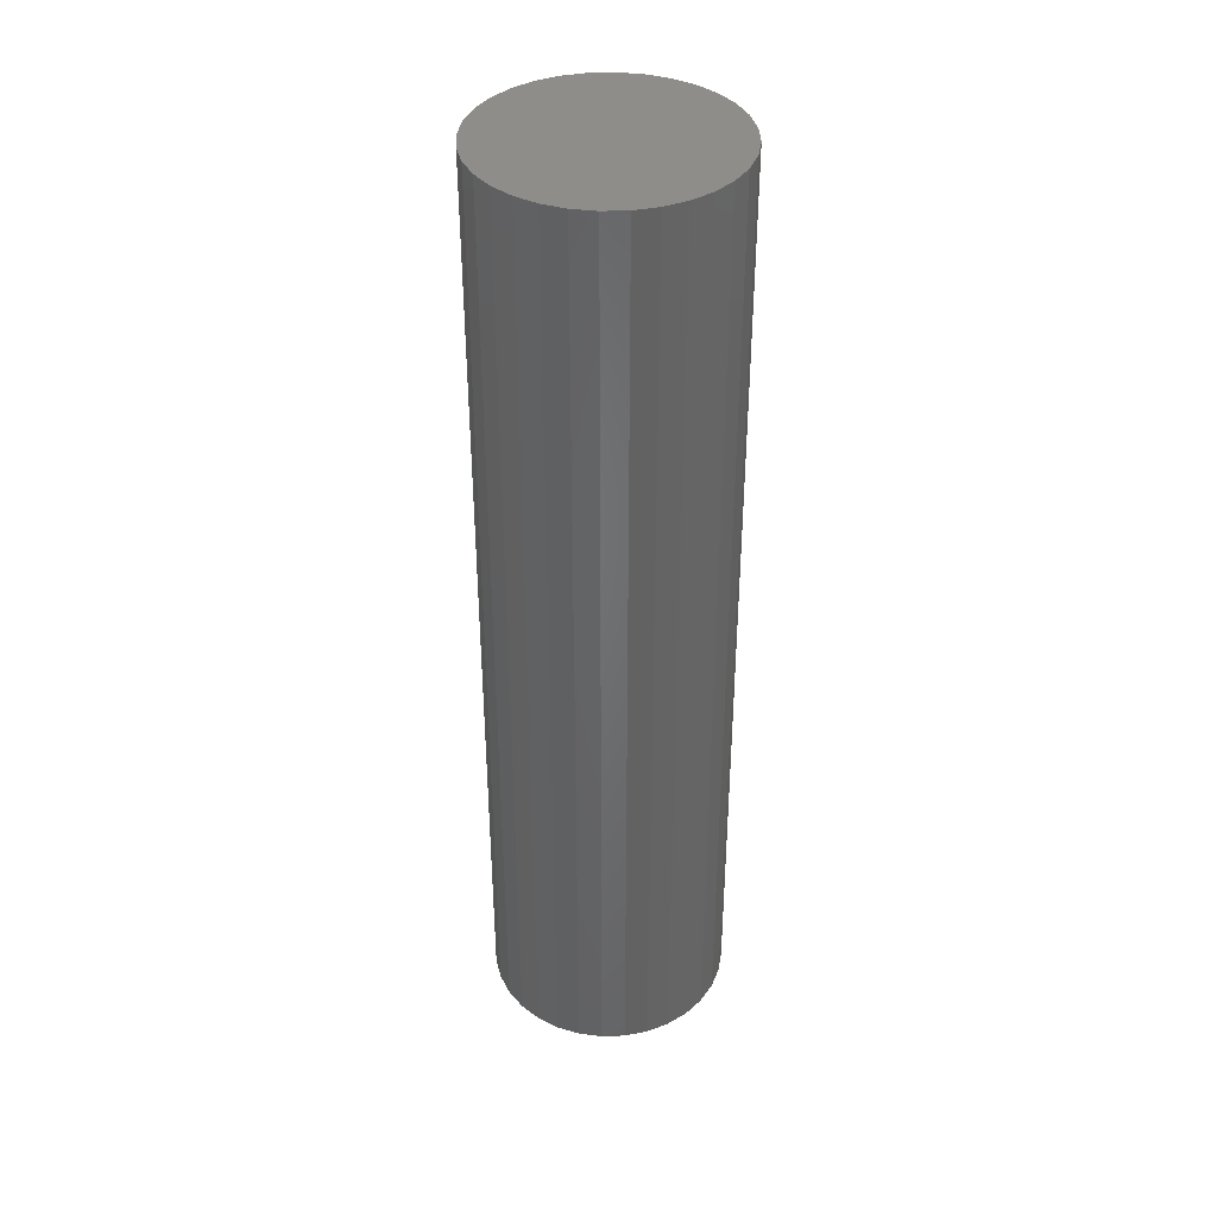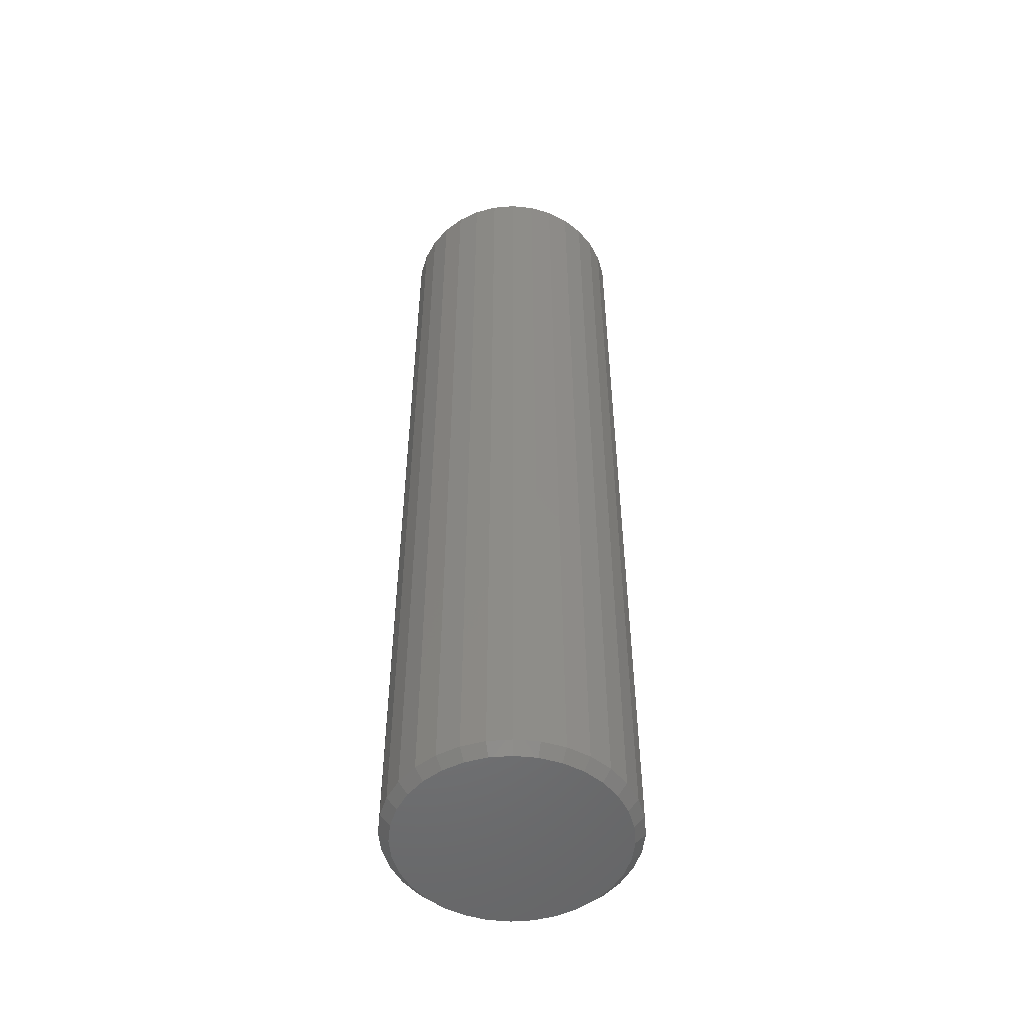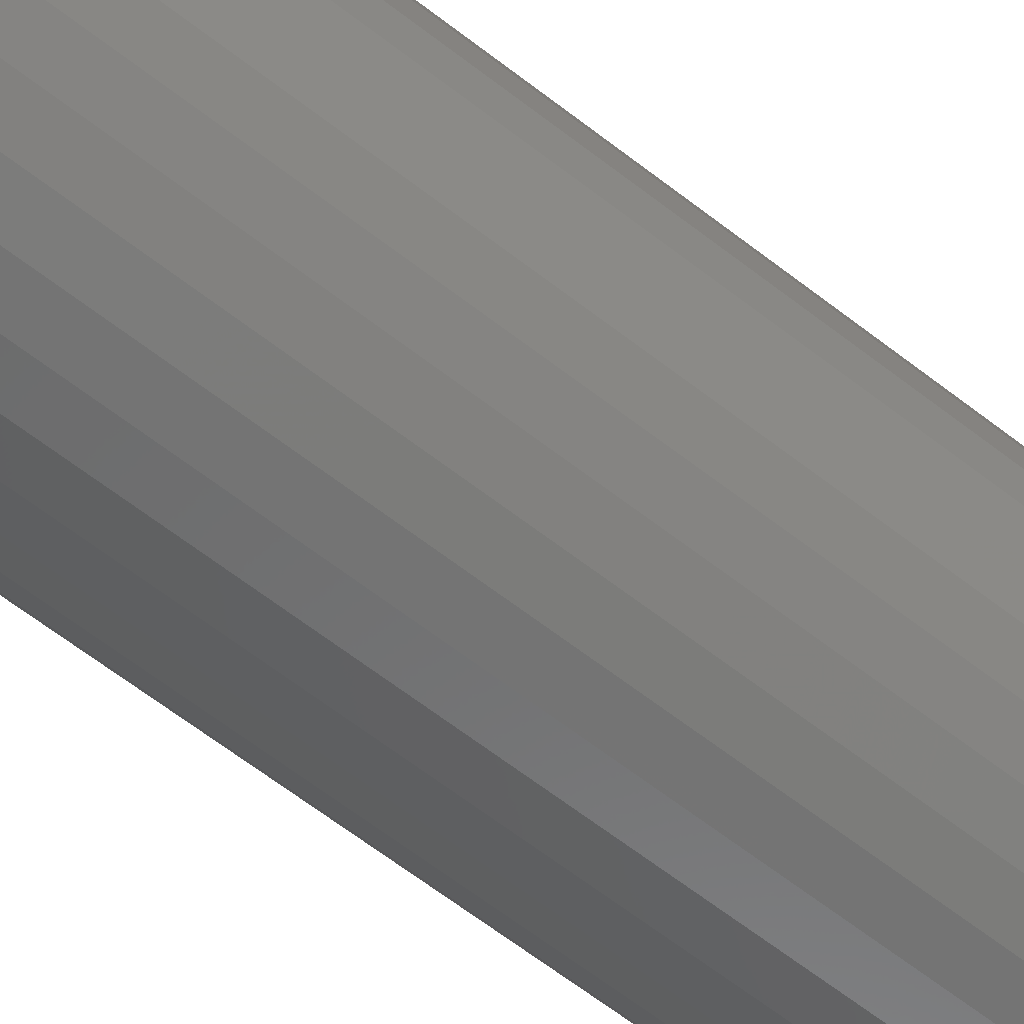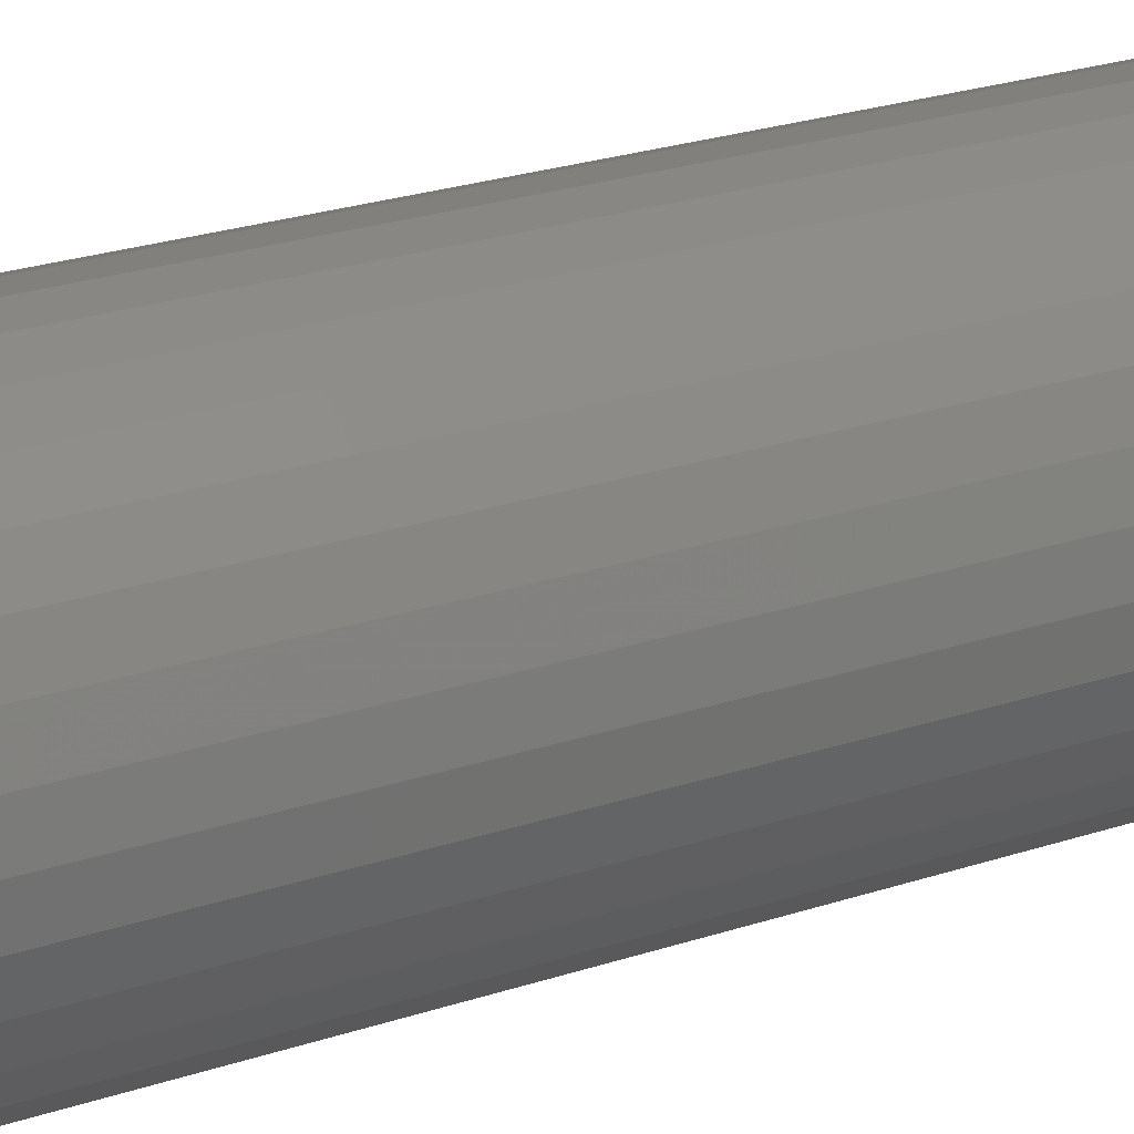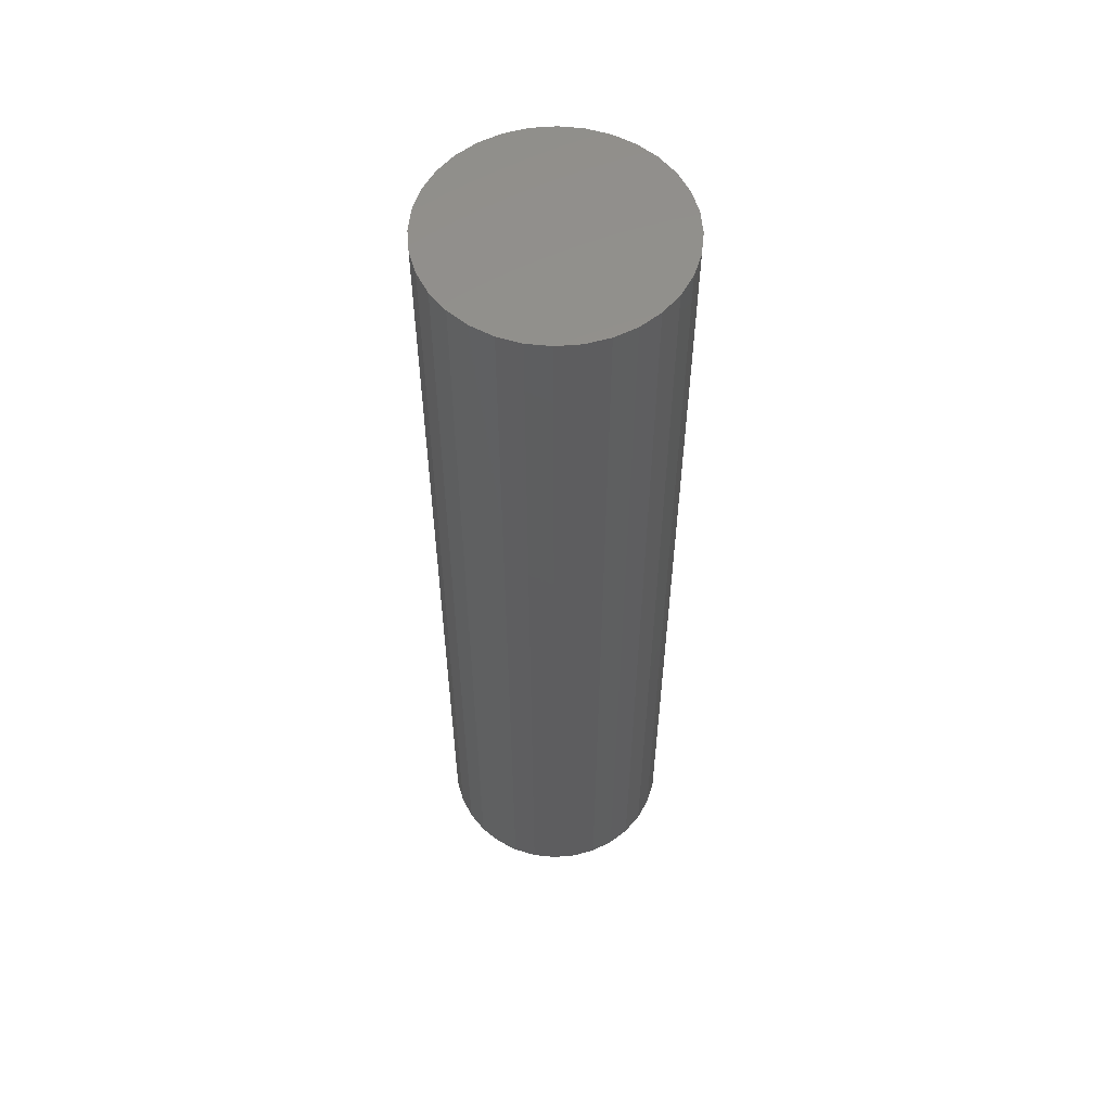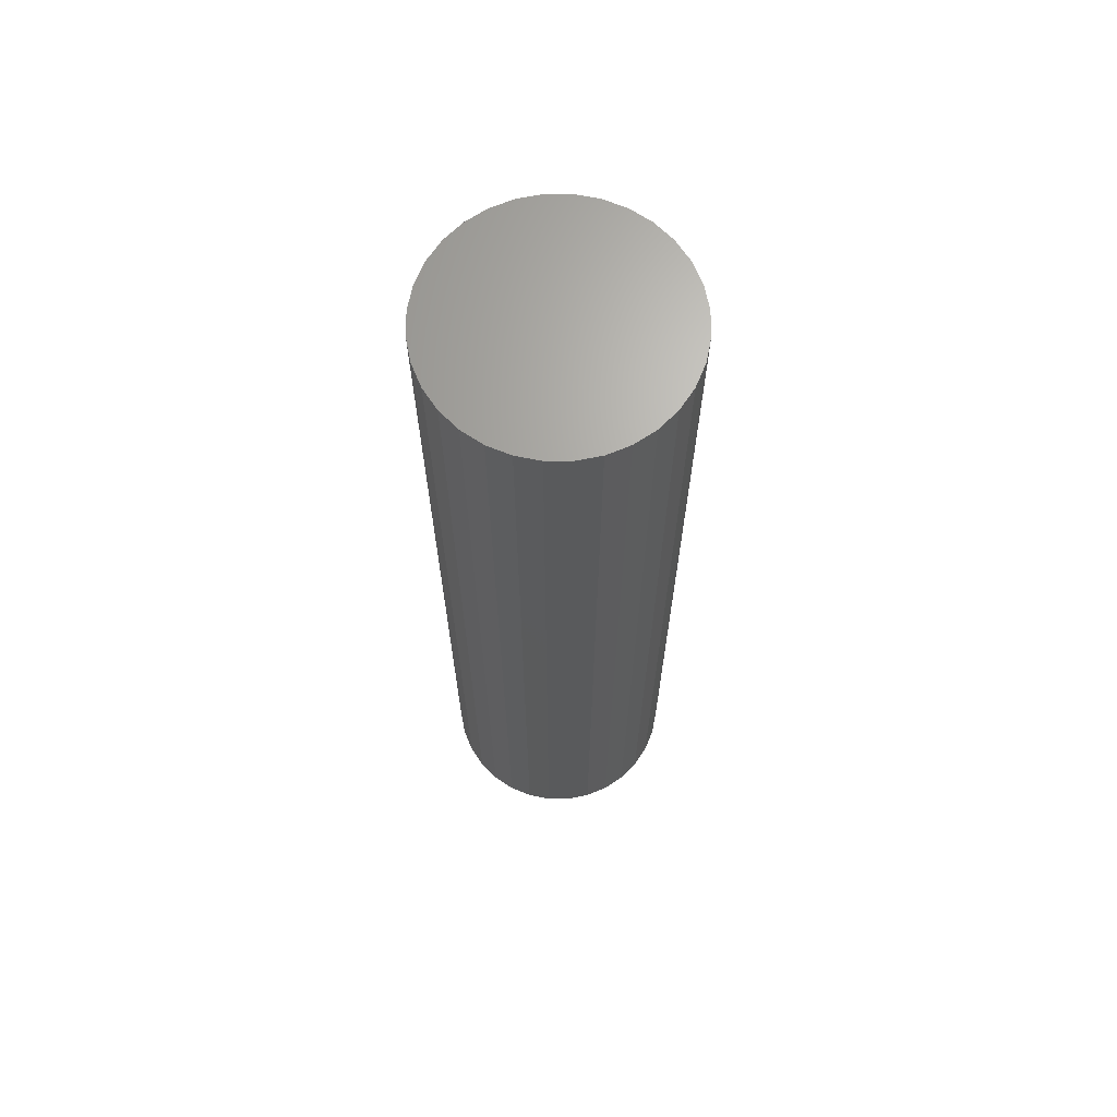
<metadata>
{"format":"stl","ext":"stl","renderer":"f3d","projection":"perspective","resolution":1024,"background":"white","views":[{"elev":38.9,"azim":-98.0,"up":"+Z"},{"elev":-51.7,"azim":66.9,"up":"+Z"},{"elev":-62.0,"azim":-128.6,"up":"+Y"},{"elev":20.0,"azim":56.3,"up":"+Y"},{"elev":56.5,"azim":-44.3,"up":"+Z"},{"elev":67.2,"azim":50.6,"up":"+Z"}]}
</metadata>
<code>
# stl→obj: 96 verts, 188 faces
v 0.002961 0.1128 0
v 0.01992 0.1112 0
v -0.014 0.1112 0
v -0.0303 0.1062 0
v 0.03623 0.1062 0
v -0.04533 0.09818 0
v 0.05125 0.09818 0
v -0.0585 0.08737 0
v 0.06443 0.08737 0
v 0.05125 -0.04637 0
v -0.04533 -0.04637 0
v 0.06443 -0.03556 0
v -0.0303 -0.0544 0
v 0.03623 -0.0544 0
v -0.014 -0.05935 0
v 0.01992 -0.05935 0
v 0.002961 -0.06102 0
v -0.0585 -0.03556 0
v -0.06931 -0.02239 0
v 0.07524 -0.02239 0
v -0.07735 -0.00736 0
v 0.08327 -0.00736 0
v -0.08229 0.008947 0
v 0.08821 0.008947 0
v -0.08396 0.0259 0
v 0.08988 0.0259 0
v -0.08229 0.04286 0
v 0.08821 0.04286 0
v -0.07735 0.05917 0
v 0.08327 0.05917 0
v -0.06931 0.0742 0
v 0.07524 0.0742 0
v 0.0977 0.0259 0.007812
v 0.0977 0.0259 0.75
v 0.09588 0.007422 0.007812
v 0.09588 0.007422 0.75
v 0.09049 -0.01035 0.007812
v 0.09049 -0.01035 0.75
v 0.08173 -0.02673 0.007812
v 0.08173 -0.02673 0.75
v 0.06995 -0.04108 0.007812
v 0.06995 -0.04108 0.75
v 0.05559 -0.05287 0.007812
v 0.05559 -0.05287 0.75
v 0.03921 -0.06162 0.007812
v 0.03921 -0.06162 0.75
v 0.02144 -0.06701 0.007812
v 0.02144 -0.06701 0.75
v 0.002961 -0.06883 0.007812
v 0.002961 -0.06883 0.75
v -0.01552 -0.06701 0.007812
v -0.01552 -0.06701 0.75
v -0.03329 -0.06162 0.007812
v -0.03329 -0.06162 0.75
v -0.04967 -0.05287 0.007812
v -0.04967 -0.05287 0.75
v -0.06403 -0.04108 0.007812
v -0.06403 -0.04108 0.75
v -0.07581 -0.02673 0.007812
v -0.07581 -0.02673 0.75
v -0.08456 -0.01035 0.007812
v -0.08456 -0.01035 0.75
v -0.08996 0.007422 0.007812
v -0.08996 0.007422 0.75
v -0.09178 0.0259 0.007812
v -0.09178 0.0259 0.75
v -0.08996 0.04439 0.007812
v -0.08996 0.04439 0.75
v -0.08456 0.06216 0.007812
v -0.08456 0.06216 0.75
v -0.07581 0.07854 0.007812
v -0.07581 0.07854 0.75
v -0.06403 0.09289 0.007812
v -0.06403 0.09289 0.75
v -0.04967 0.1047 0.007812
v -0.04967 0.1047 0.75
v -0.03329 0.1134 0.007812
v -0.03329 0.1134 0.75
v -0.01552 0.1188 0.007812
v -0.01552 0.1188 0.75
v 0.002961 0.1206 0.007812
v 0.002961 0.1206 0.75
v 0.02144 0.1188 0.007812
v 0.02144 0.1188 0.75
v 0.03921 0.1134 0.007812
v 0.03921 0.1134 0.75
v 0.05559 0.1047 0.007812
v 0.05559 0.1047 0.75
v 0.06995 0.09289 0.007812
v 0.06995 0.09289 0.75
v 0.08173 0.07854 0.007812
v 0.08173 0.07854 0.75
v 0.09049 0.06216 0.007812
v 0.09049 0.06216 0.75
v 0.09588 0.04439 0.007812
v 0.09588 0.04439 0.75
f 1 2 3
f 4 3 2
f 5 4 2
f 6 4 5
f 7 6 5
f 8 6 7
f 9 8 7
f 10 11 12
f 13 11 10
f 14 13 10
f 15 13 14
f 16 15 14
f 17 15 16
f 11 18 12
f 12 18 19
f 12 19 20
f 20 19 21
f 20 21 22
f 22 21 23
f 22 23 24
f 24 23 25
f 24 25 26
f 26 25 27
f 26 27 28
f 28 27 29
f 28 29 30
f 30 29 31
f 30 31 32
f 32 31 8
f 32 8 9
f 33 34 35
f 35 34 36
f 35 36 37
f 37 36 38
f 37 38 39
f 39 38 40
f 39 40 41
f 41 40 42
f 41 42 43
f 43 42 44
f 43 44 45
f 45 44 46
f 45 46 47
f 47 46 48
f 47 48 49
f 49 48 50
f 49 50 51
f 51 50 52
f 51 52 53
f 53 52 54
f 53 54 55
f 55 54 56
f 55 56 57
f 57 56 58
f 57 58 59
f 59 58 60
f 59 60 61
f 61 60 62
f 61 62 63
f 63 62 64
f 63 64 65
f 65 64 66
f 65 66 67
f 67 66 68
f 67 68 69
f 69 68 70
f 69 70 71
f 71 70 72
f 71 72 73
f 73 72 74
f 73 74 75
f 75 74 76
f 75 76 77
f 77 76 78
f 77 78 79
f 79 78 80
f 79 80 81
f 81 80 82
f 81 82 83
f 83 82 84
f 83 84 85
f 85 84 86
f 85 86 87
f 87 86 88
f 87 88 89
f 89 88 90
f 89 90 91
f 91 90 92
f 91 92 93
f 93 92 94
f 93 94 95
f 95 94 96
f 95 96 33
f 33 96 34
f 26 95 33
f 26 28 95
f 65 27 25
f 65 67 27
f 30 93 95
f 30 95 28
f 32 89 91
f 91 93 32
f 32 93 30
f 5 85 87
f 5 87 7
f 87 9 7
f 2 81 83
f 83 85 2
f 2 85 5
f 4 77 79
f 4 79 3
f 79 1 3
f 6 73 75
f 75 77 6
f 6 77 4
f 29 69 71
f 29 71 31
f 71 8 31
f 67 69 27
f 27 69 29
f 89 32 9
f 9 87 89
f 81 2 1
f 1 79 81
f 73 6 8
f 8 71 73
f 25 63 65
f 25 23 63
f 33 24 26
f 33 35 24
f 21 61 63
f 21 63 23
f 19 57 59
f 59 61 19
f 19 61 21
f 13 53 55
f 13 55 11
f 55 18 11
f 15 49 51
f 51 53 15
f 15 53 13
f 14 45 47
f 14 47 16
f 47 17 16
f 10 41 43
f 43 45 10
f 10 45 14
f 22 37 39
f 22 39 20
f 39 12 20
f 35 37 24
f 24 37 22
f 57 19 18
f 18 55 57
f 49 15 17
f 17 47 49
f 41 10 12
f 12 39 41
f 80 84 82
f 84 80 78
f 84 78 86
f 86 78 76
f 86 76 88
f 44 54 46
f 46 54 52
f 46 52 48
f 48 52 50
f 88 76 90
f 90 76 74
f 90 74 92
f 92 74 72
f 92 72 94
f 94 72 70
f 94 70 96
f 96 70 68
f 96 68 34
f 34 68 66
f 34 66 36
f 36 66 64
f 36 64 38
f 38 64 62
f 38 62 40
f 40 62 60
f 40 60 42
f 42 60 58
f 42 58 44
f 44 58 56
f 44 56 54

</code>
